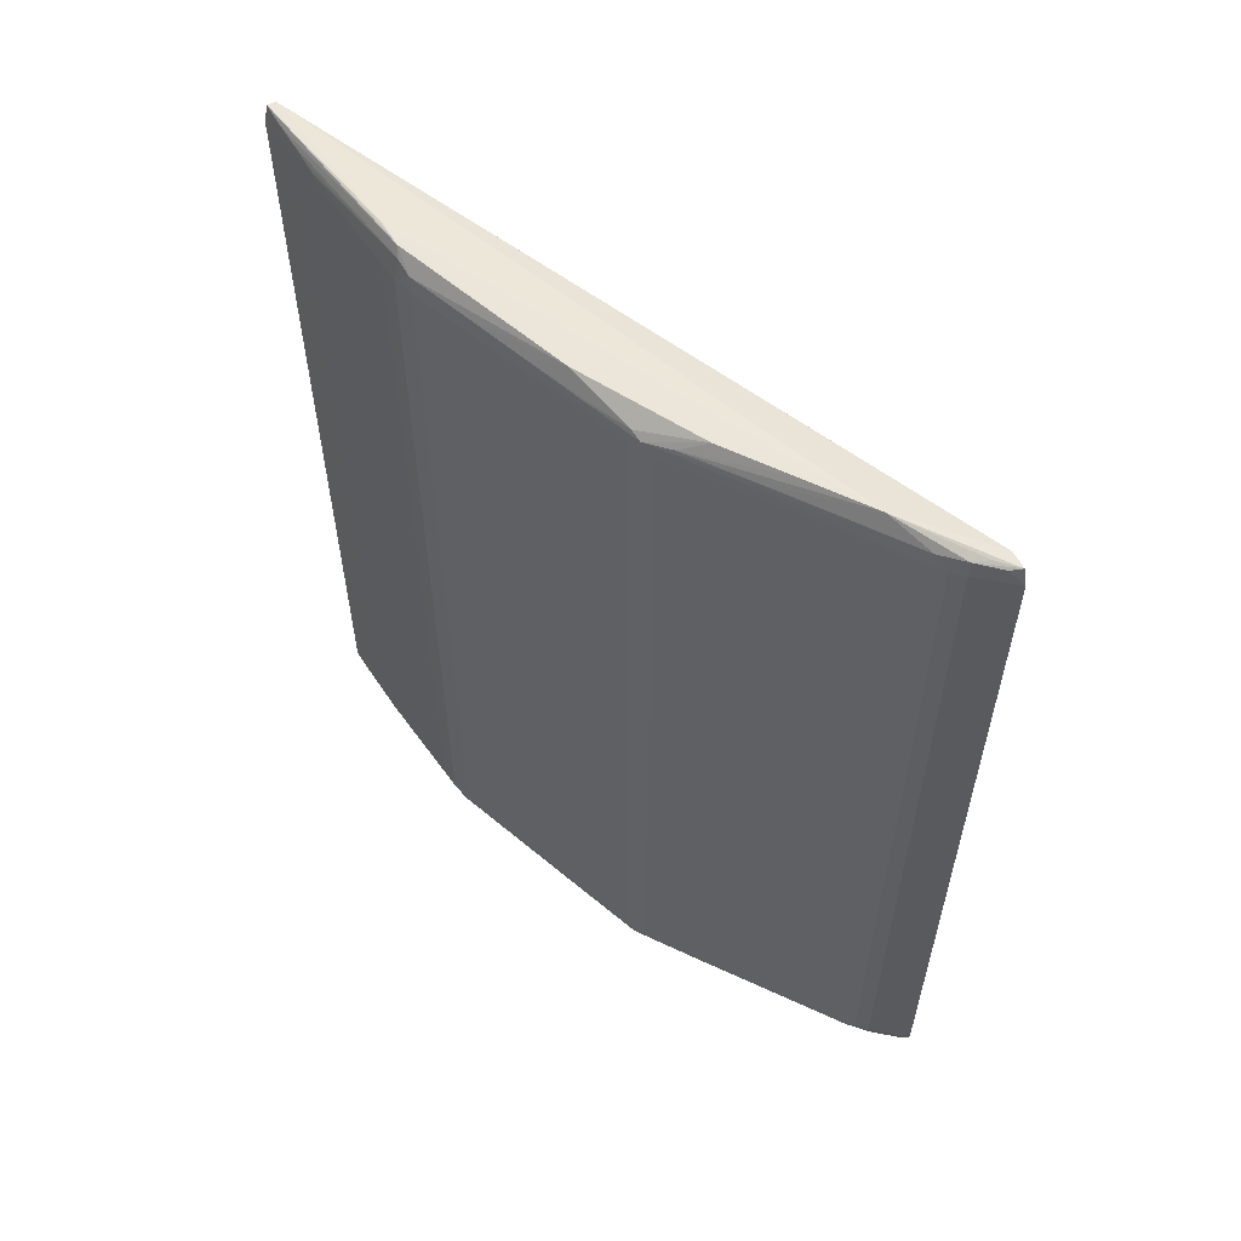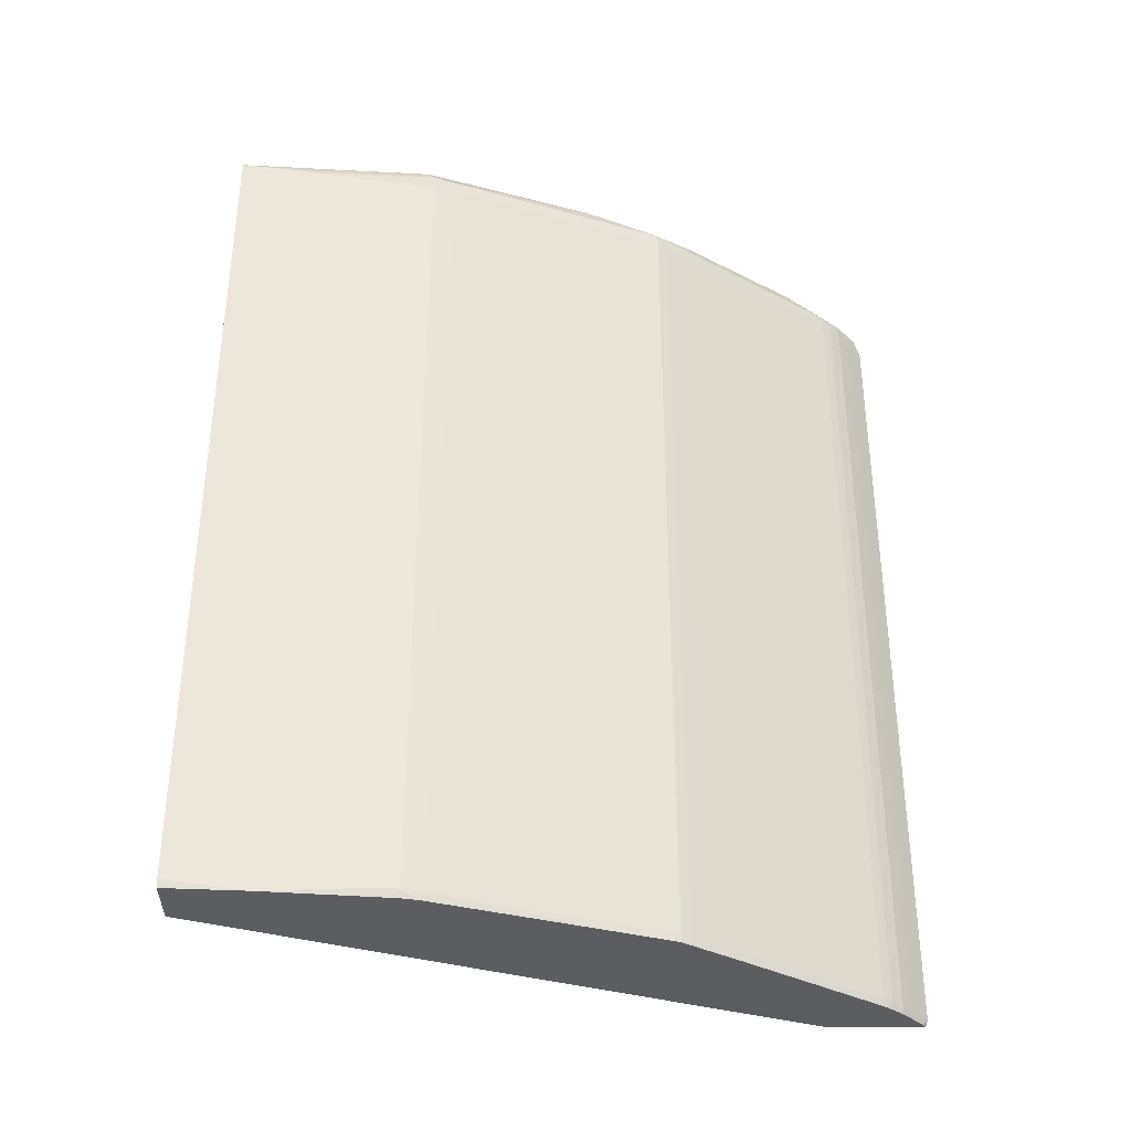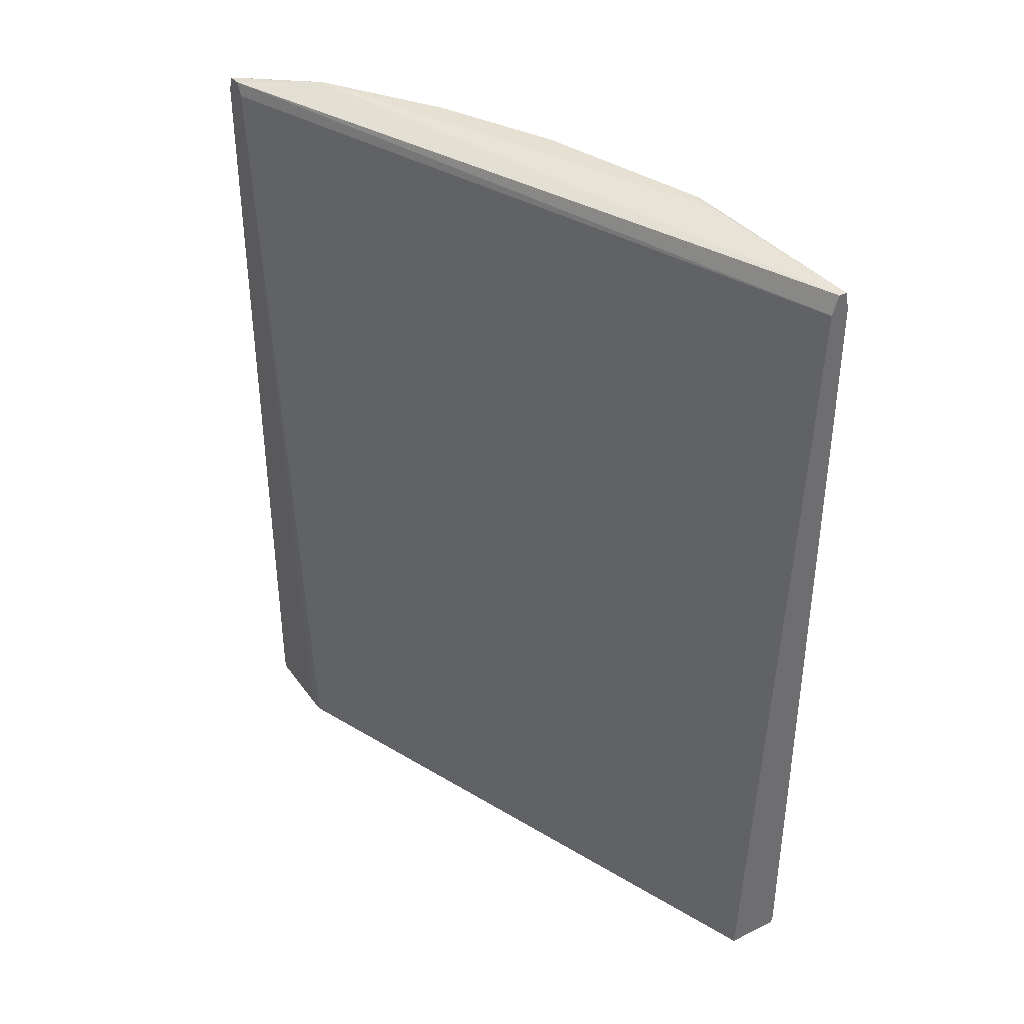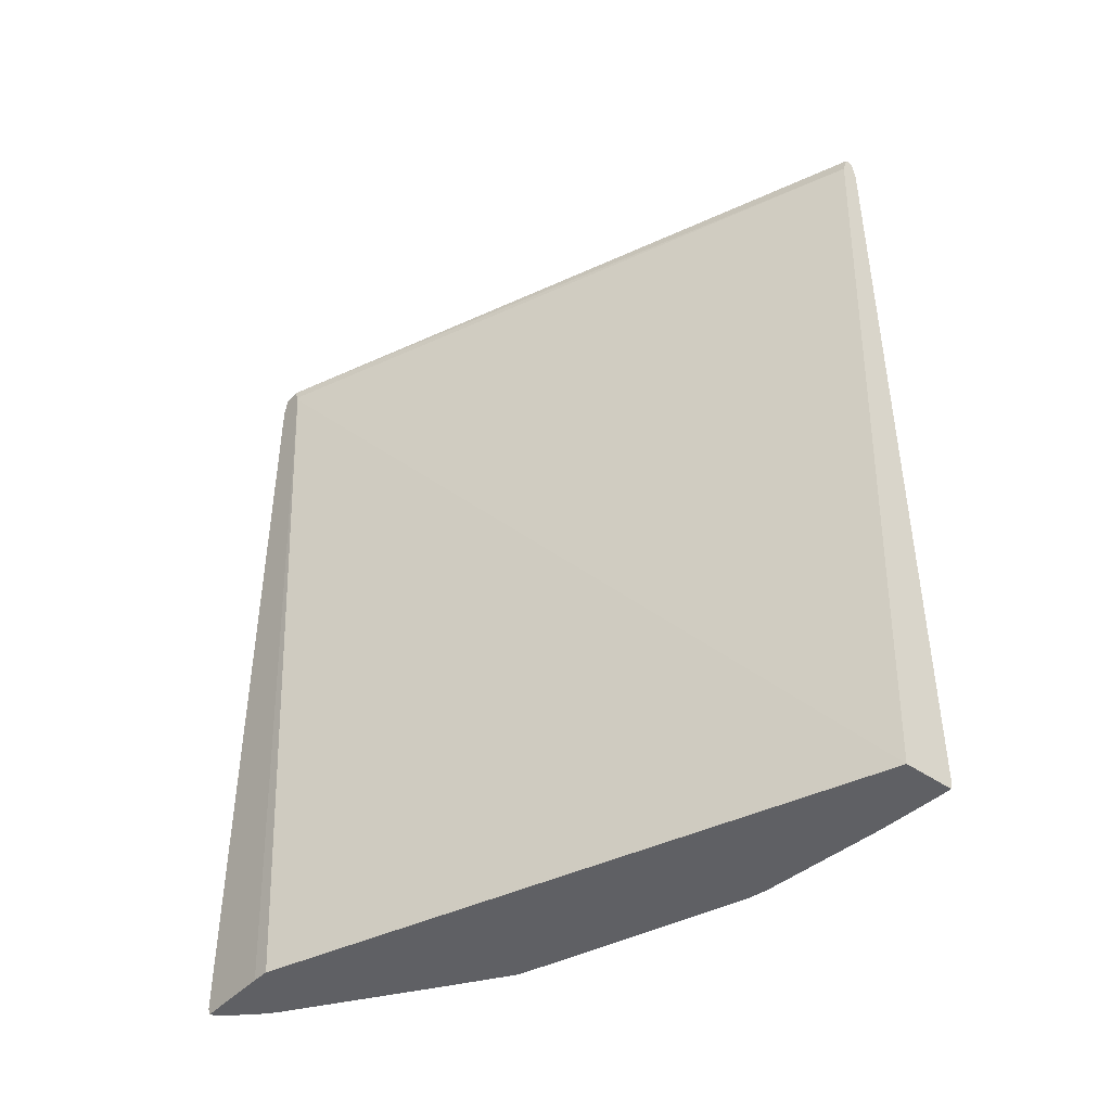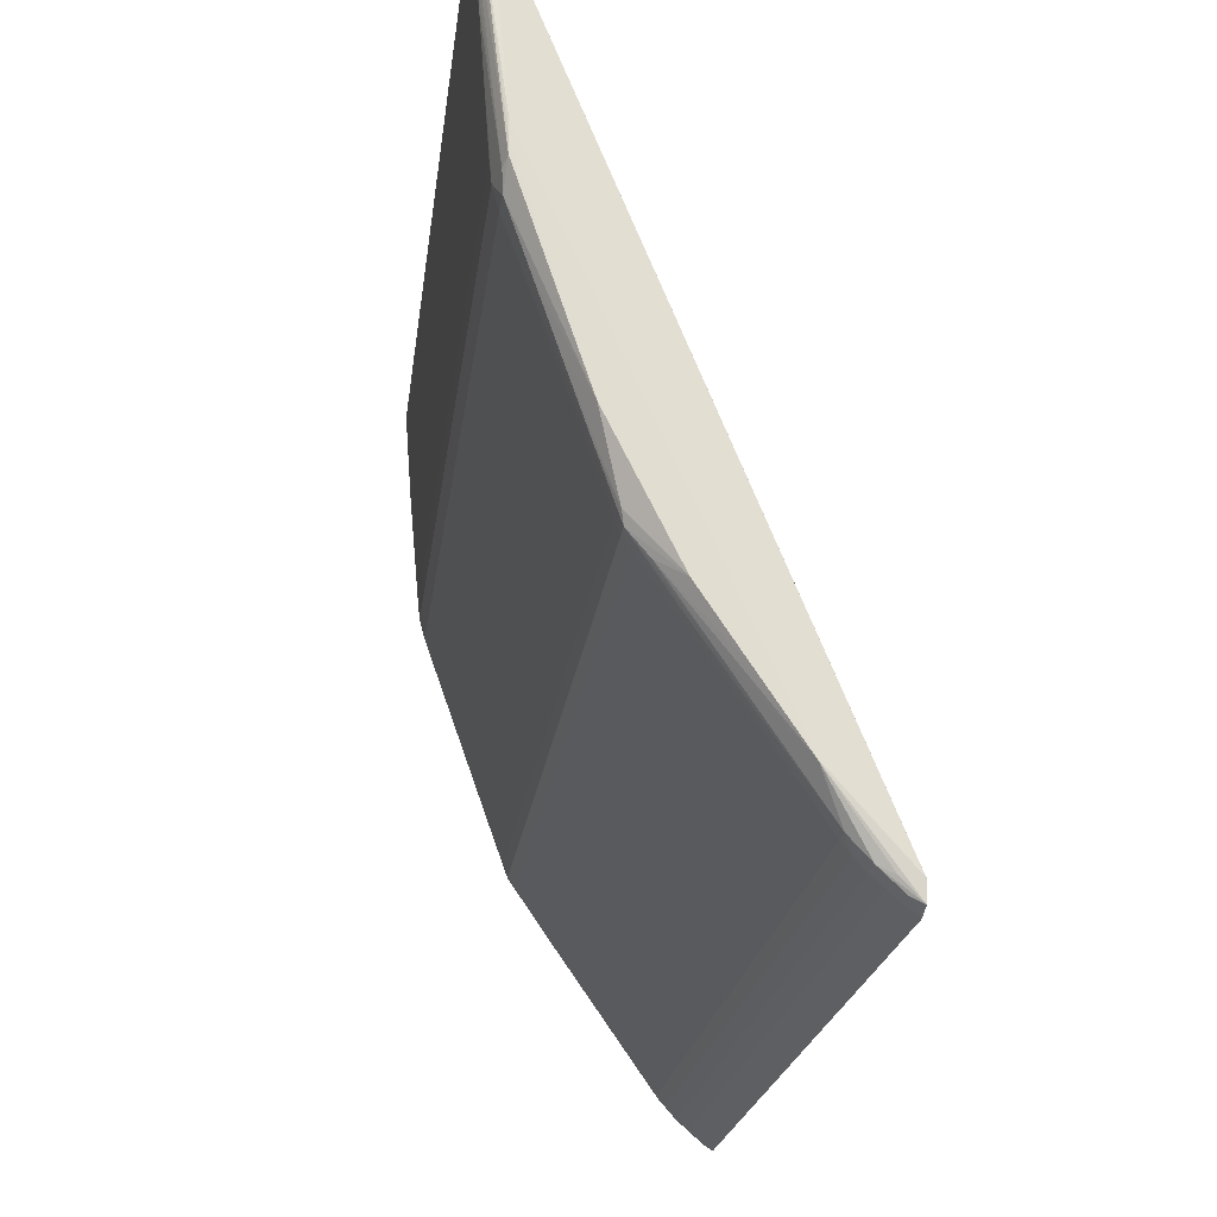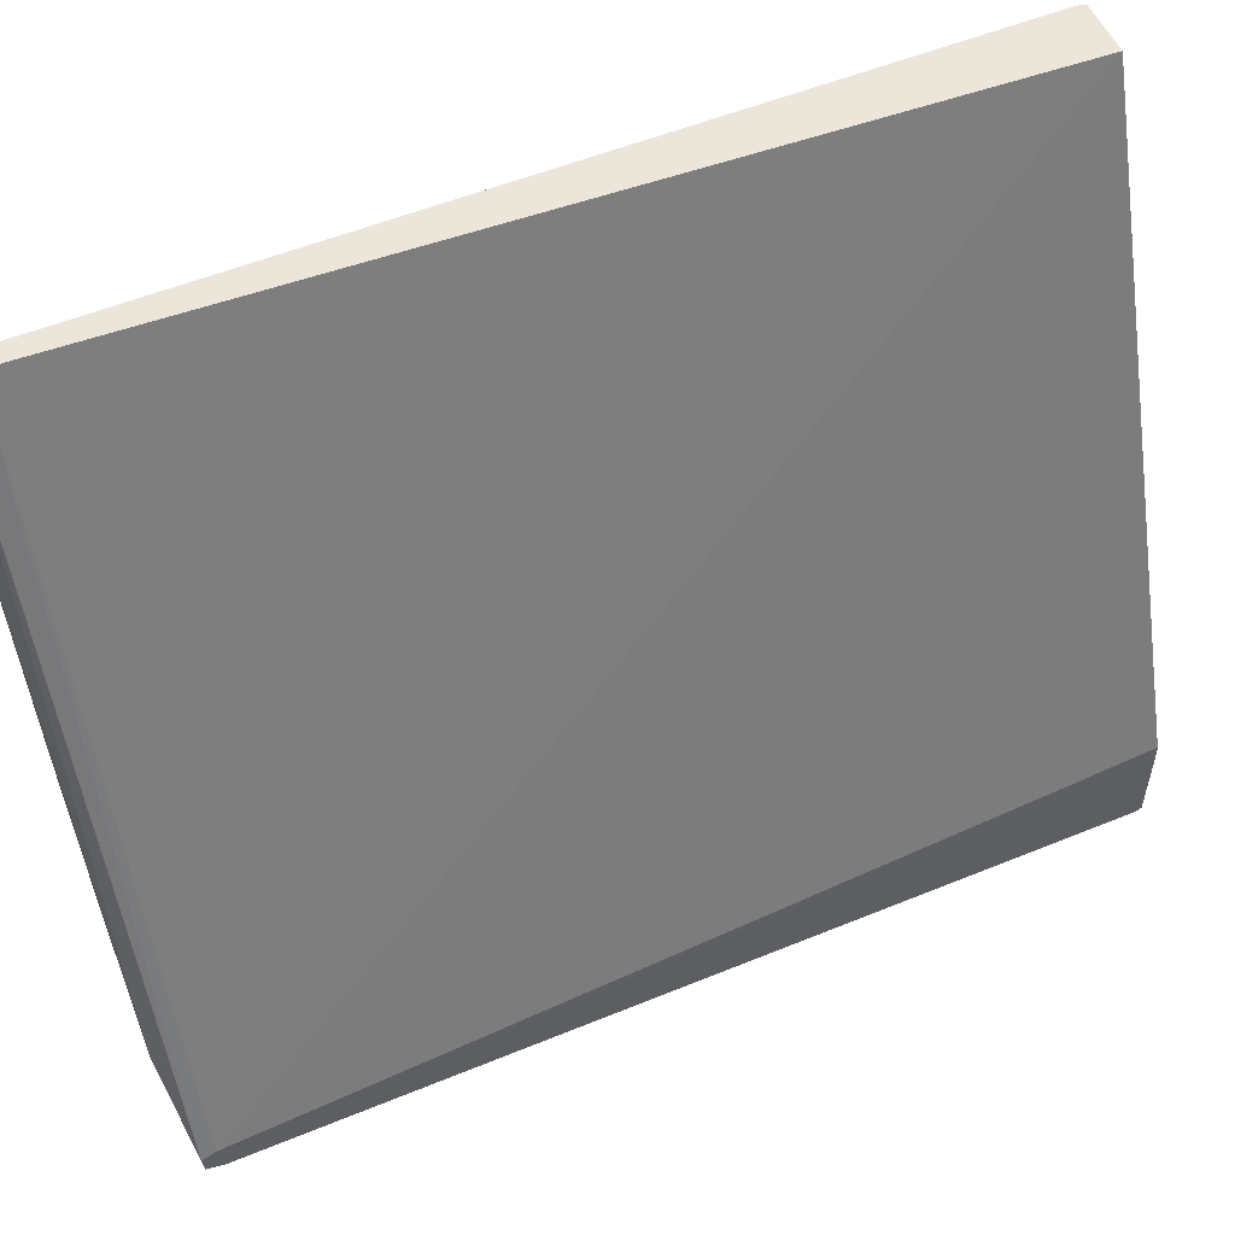
<metadata>
{"format":"obj","ext":"obj","renderer":"f3d","projection":"perspective","resolution":1024,"background":"white","views":[{"elev":57.4,"azim":150.5,"up":"+Y"},{"elev":-35.4,"azim":89.7,"up":"+Y"},{"elev":38.4,"azim":-31.6,"up":"+Y"},{"elev":-43.5,"azim":-39.4,"up":"+Y"},{"elev":-20.4,"azim":173.2,"up":"+Z"},{"elev":54.3,"azim":-113.5,"up":"+Z"}]}
</metadata>
<code>
v 0.569 -0.272 0.02028
v 0.5563 0.2319 -0.1032
v 0.4082 -0.272 -0.374
v 0.4198 0.2318 -0.363
v 0.5208 0.2398 -0.1908
v 0.45 0.2227 -0.3238
v 0.45 -0.2673 -0.3238
v 0.5676 0.2326 0.008874
v 0.5664 0.2227 -0.02142
v 0.5664 -0.2673 -0.02142
v 0.5614 0.2285 0.02609
v 0.4202 -0.272 -0.3634
v 0.5446 0.2316 -0.1366
v 0.4857 -0.272 -0.2719
v 0.4171 -0.272 -0.3662
v 0.4307 0.2227 -0.3517
v 0.4307 -0.2673 -0.3517
v 0.4639 0.2398 -0.2933
v 0.5569 0.2227 -0.1051
v 0.5569 -0.2673 -0.1051
v 0.5548 0.2399 -0.08229
v 0.441 0.2398 -0.3274
v 0.4018 0.2227 -0.38
v 0.4018 -0.2673 -0.38
v 0.5664 -0.272 -0.02098
v 0.5449 -0.272 -0.1374
v 0.5703 0.2227 0.02609
v 0.5703 -0.2673 0.02609
v 0.5329 0.2311 -0.1701
v 0.5632 0.2342 0.02609
v 0.5123 0.2227 -0.2304
v 0.5123 -0.2673 -0.2304
v 0.568 0.2227 -0.002497
v 0.568 -0.2673 -0.002497
v 0.555 0.2399 -0.08229
v 0.5667 0.2299 -0.01391
v 0.4264 0.2227 -0.3574
v 0.4264 -0.2673 -0.3574
v 0.5213 0.2304 -0.2035
v 0.4867 0.2398 -0.2591
v 0.5366 0.2227 -0.162
v 0.5366 -0.2673 -0.162
v 0.4052 -0.272 -0.3766
v 0.555 0.2398 -0.08949
v 0.5589 -0.272 -0.09358
v 0.5098 0.2227 -0.2369
v 0.5098 -0.2673 -0.2369
v 0.4764 0.2316 -0.2835
v 0.5214 -0.272 -0.2038
v 0.5096 0.2296 -0.2366
v 0.568 0.2334 0.02028
v 0.567 0.2227 -0.01391
v 0.567 -0.2673 -0.01391
v 0.5003 0.2227 -0.2509
v 0.5003 -0.2673 -0.2509
v 0.4022 -0.272 -0.3227
v 0.5548 0.2398 -0.07382
v 0.5596 0.2227 0.02609
v 0.5084 -0.272 -0.2385
v 0.4142 0.2227 -0.3695
v 0.4142 -0.2673 -0.3695
v 0.506 0.2227 -0.2426
v 0.506 -0.2673 -0.2426
v 0.4207 0.2227 -0.3638
v 0.4207 -0.2673 -0.3638
v 0.4995 0.2319 -0.2498
v 0.5671 0.2315 -0.002497
v 0.4534 0.2312 -0.3173
v 0.412 0.2332 -0.3669
v 0.5664 0.2288 -0.02083
v 0.5097 -0.272 -0.2367
v 0.5694 0.228 0.02609
v 0.5379 -0.272 0.02609
v 0.5693 -0.272 0.02609
v 0.5612 -0.2673 -0.08229
v 0.4828 0.2227 -0.2762
v 0.4828 -0.2673 -0.2762
v 0.4286 -0.272 -0.3538
v 0.5108 0.2321 -0.2304
v 0.5566 -0.272 -0.1041
v 0.4018 0.2251 -0.3638
v 0.4018 0.2227 -0.3801
v 0.4018 0.2227 -0.3636
v 0.4018 0.233 -0.3674
v 0.4018 0.2323 -0.3771
v 0.4018 0.233 -0.3675
v 0.4018 -0.272 -0.3785
v 0.4018 -0.272 -0.333
v 0.4018 -0.2673 -0.3801
v 0.4408 0.2398 -0.3274
v 0.4408 0.2398 -0.327
v 0.5681 0.2342 0.02609
v 0.5612 0.2227 -0.08229
v 0.4866 0.2289 -0.2705
v 0.56 0.2227 -0.09366
v 0.56 -0.2673 -0.09366
v 0.557 0.2351 -0.09346
v 0.555 0.2398 -0.07382
v 0.4305 -0.272 -0.3514
v 0.4079 0.231 -0.3738
v 0.4303 0.2307 -0.3512
f 92 30 11
f 92 11 58
f 92 58 73
f 92 73 74
f 92 74 28
f 92 28 27
f 92 27 72
f 92 72 51
f 92 51 8
f 92 8 44
f 92 44 35
f 92 35 98
f 92 98 57
f 92 57 30
f 30 57 91
f 30 91 86
f 30 86 84
f 30 84 11
f 72 27 67
f 72 67 8
f 72 8 51
f 8 67 44
f 44 97 2
f 44 2 5
f 44 5 35
f 44 67 97
f 35 5 40
f 35 40 18
f 35 18 22
f 35 22 90
f 35 90 21
f 35 21 57
f 35 57 98
f 57 21 91
f 91 21 90
f 91 90 86
f 86 90 85
f 86 85 82
f 86 82 89
f 86 89 87
f 86 87 88
f 86 88 83
f 86 83 81
f 86 81 84
f 84 81 58
f 84 58 11
f 27 33 70
f 27 70 36
f 27 36 67
f 27 28 34
f 27 34 33
f 67 36 97
f 97 36 70
f 97 70 95
f 97 95 2
f 2 95 19
f 2 19 13
f 2 13 5
f 5 13 29
f 5 29 79
f 5 79 40
f 40 79 50
f 40 50 66
f 40 66 18
f 18 66 22
f 22 69 85
f 22 85 90
f 22 66 48
f 22 48 68
f 22 68 101
f 22 101 4
f 22 4 69
f 85 69 4
f 85 4 100
f 85 100 82
f 81 83 73
f 81 73 58
f 33 52 70
f 33 34 53
f 33 53 52
f 70 52 9
f 70 9 93
f 70 93 95
f 28 74 1
f 28 1 25
f 28 25 34
f 95 93 75
f 95 75 96
f 95 96 20
f 95 20 19
f 19 41 50
f 19 50 39
f 19 39 29
f 19 29 13
f 19 20 42
f 19 42 41
f 29 39 79
f 79 39 50
f 50 94 48
f 50 48 66
f 50 41 31
f 50 31 46
f 50 46 62
f 50 62 94
f 48 94 68
f 68 94 101
f 101 94 16
f 101 16 37
f 101 37 4
f 4 37 64
f 4 64 100
f 100 64 60
f 100 60 23
f 100 23 82
f 82 23 24
f 82 24 89
f 83 88 56
f 83 56 73
f 73 56 88
f 73 88 87
f 73 87 43
f 73 43 3
f 73 3 15
f 73 15 12
f 73 12 78
f 73 78 99
f 73 99 14
f 73 14 59
f 73 59 71
f 73 71 49
f 73 49 26
f 73 26 80
f 73 80 45
f 73 45 25
f 73 25 1
f 73 1 74
f 52 53 10
f 52 10 9
f 34 25 53
f 9 10 75
f 9 75 93
f 25 75 10
f 25 10 53
f 25 45 75
f 75 45 96
f 96 45 80
f 96 80 20
f 41 42 32
f 41 32 31
f 20 80 26
f 20 26 49
f 20 49 42
f 94 62 54
f 94 54 76
f 94 76 6
f 94 6 16
f 31 32 47
f 31 47 46
f 46 47 63
f 46 63 62
f 62 63 55
f 62 55 54
f 16 6 7
f 16 7 17
f 16 17 38
f 16 38 37
f 37 38 65
f 37 65 64
f 64 65 61
f 64 61 60
f 60 61 24
f 60 24 23
f 89 24 43
f 89 43 87
f 42 49 32
f 49 71 32
f 54 55 77
f 54 77 76
f 76 77 7
f 76 7 6
f 32 71 47
f 47 71 59
f 47 59 63
f 63 59 14
f 63 14 55
f 17 7 14
f 17 14 99
f 17 99 78
f 17 78 38
f 38 78 12
f 38 12 65
f 65 12 15
f 65 15 61
f 61 15 3
f 61 3 43
f 61 43 24
f 55 14 77
f 77 14 7

</code>
